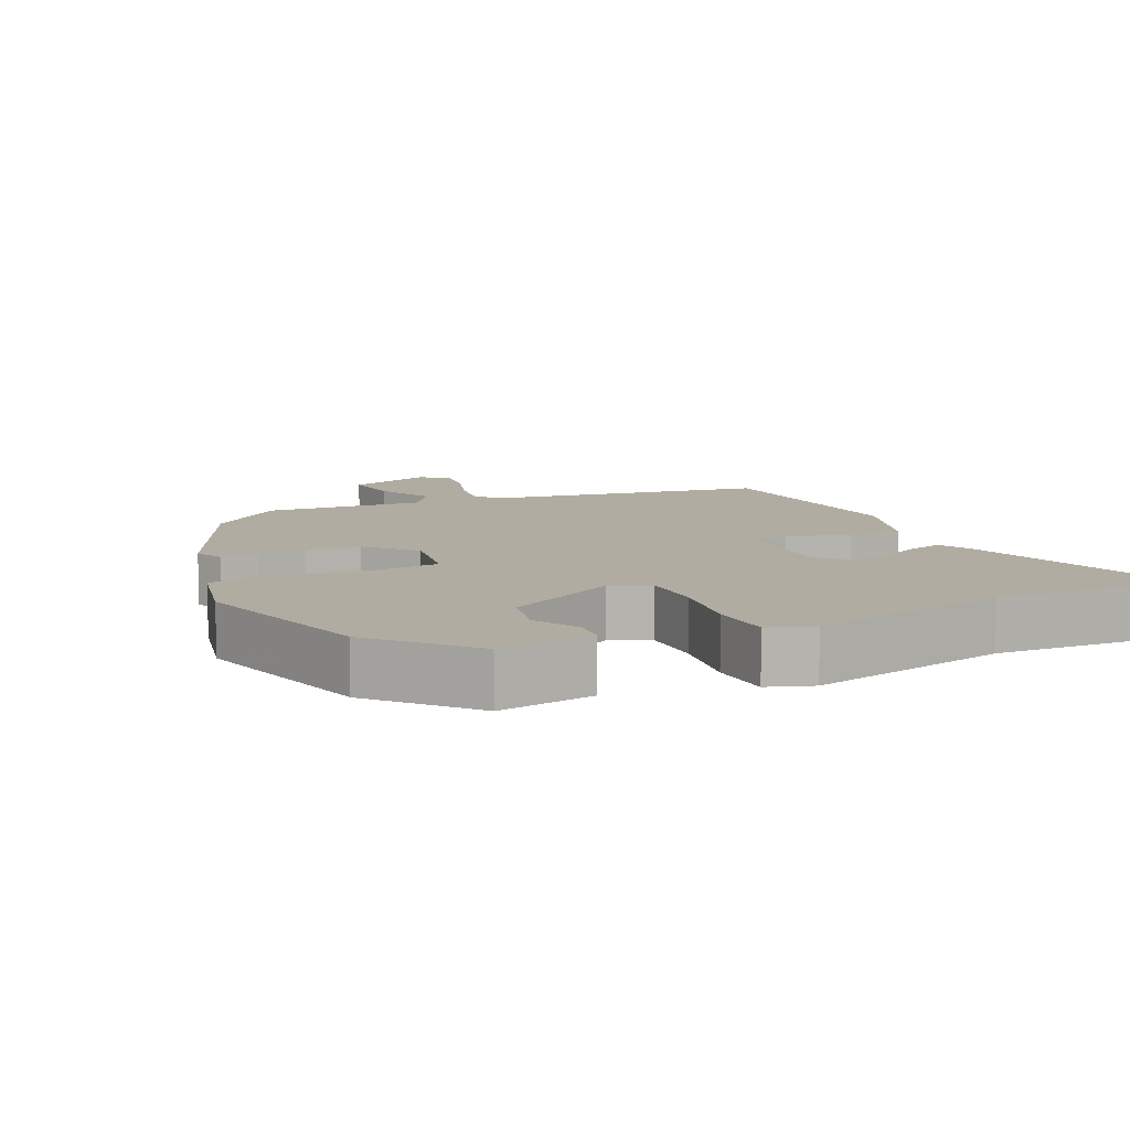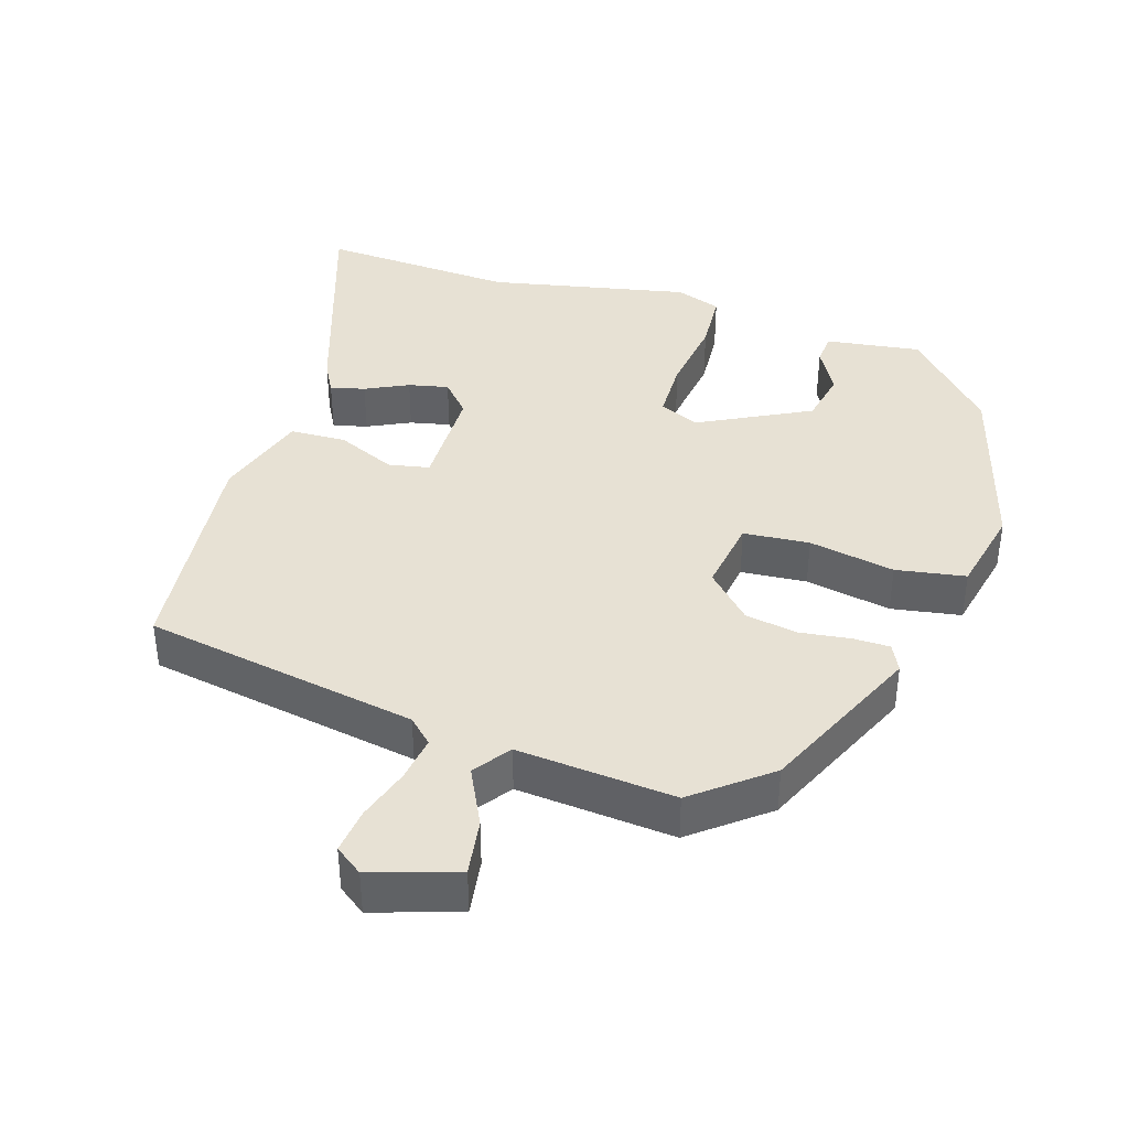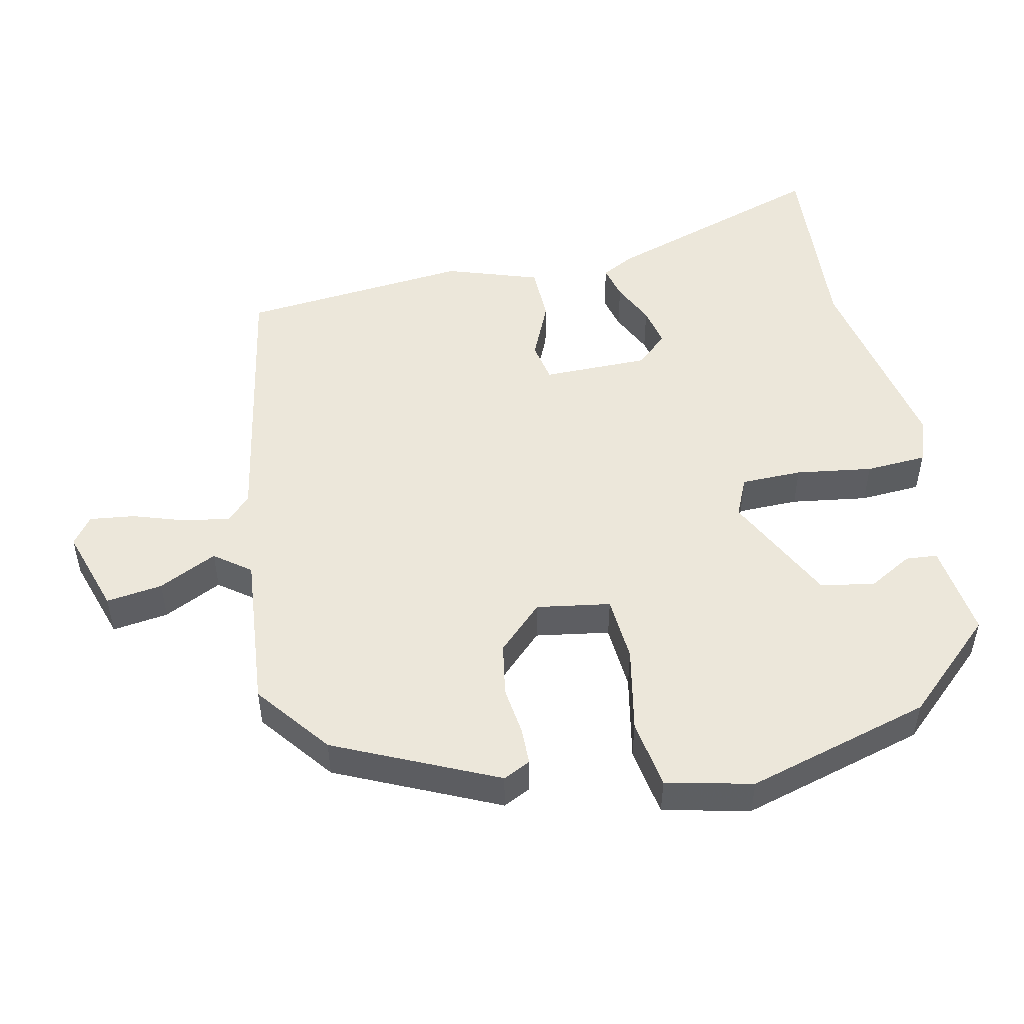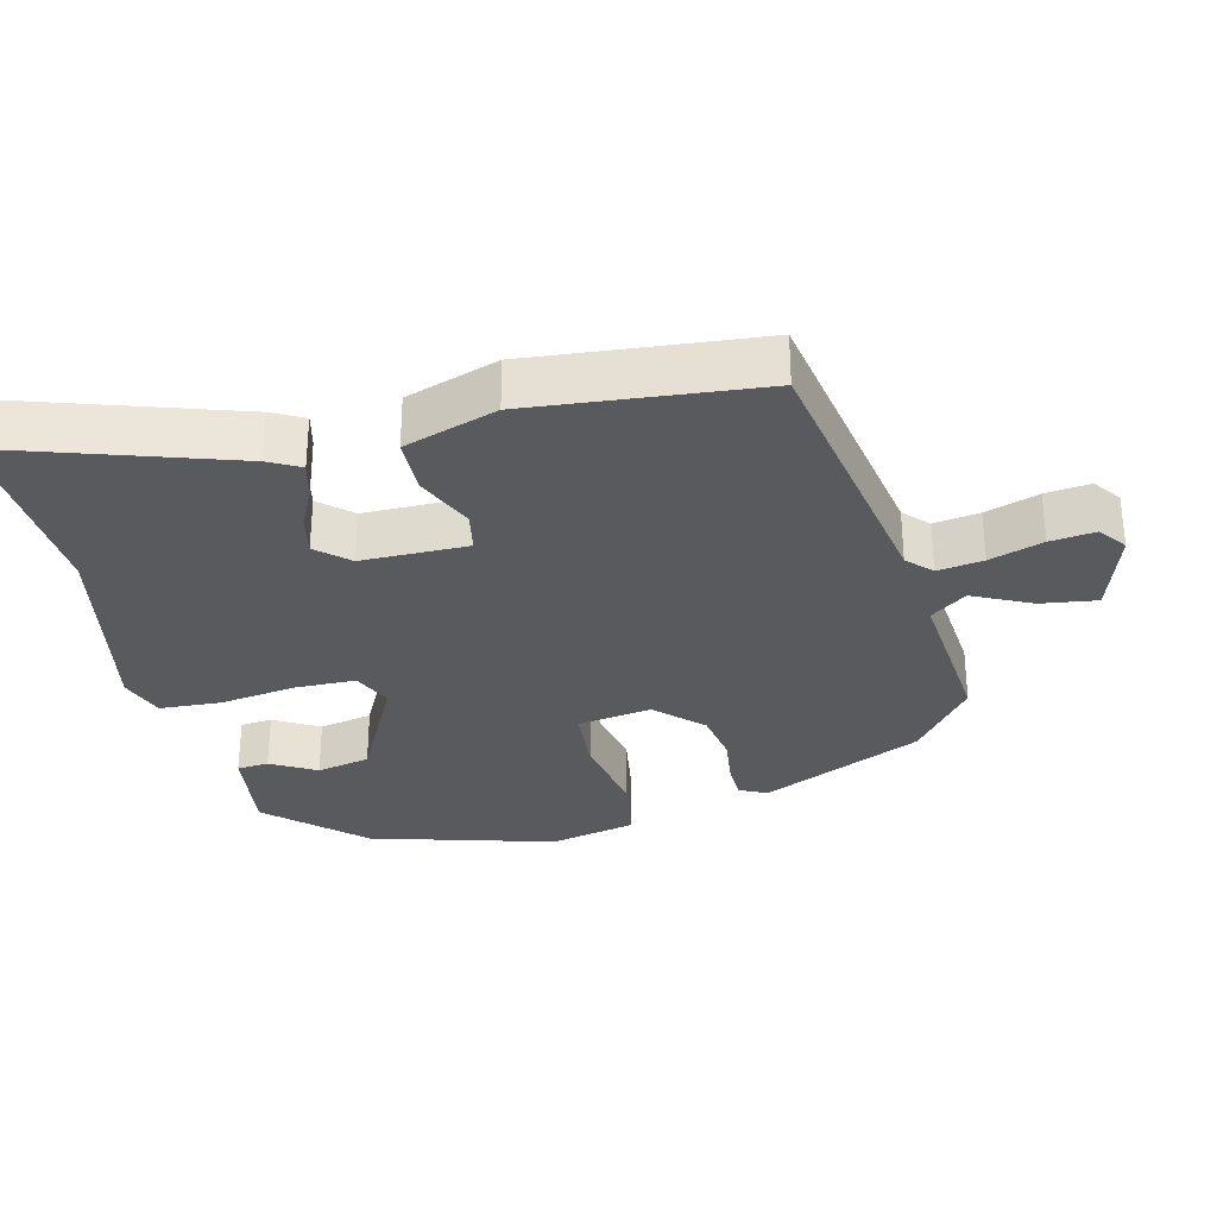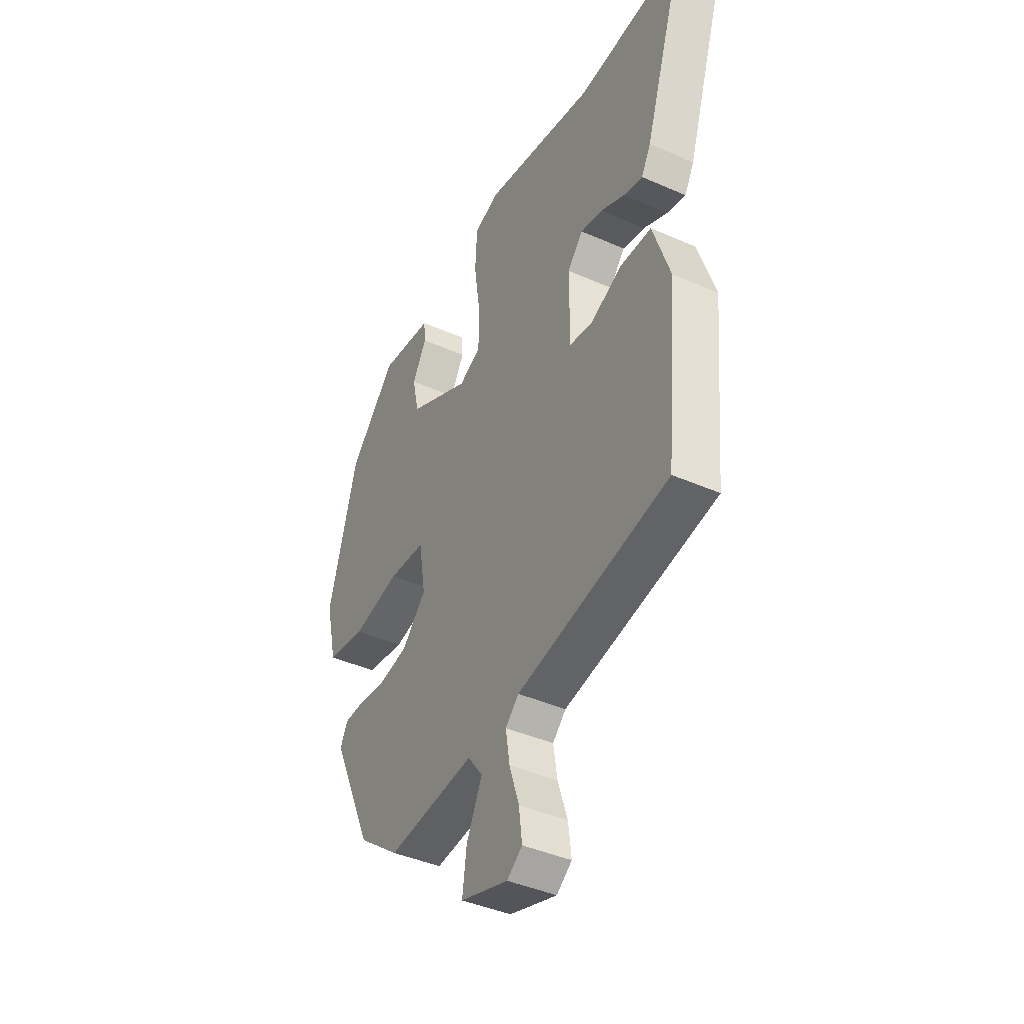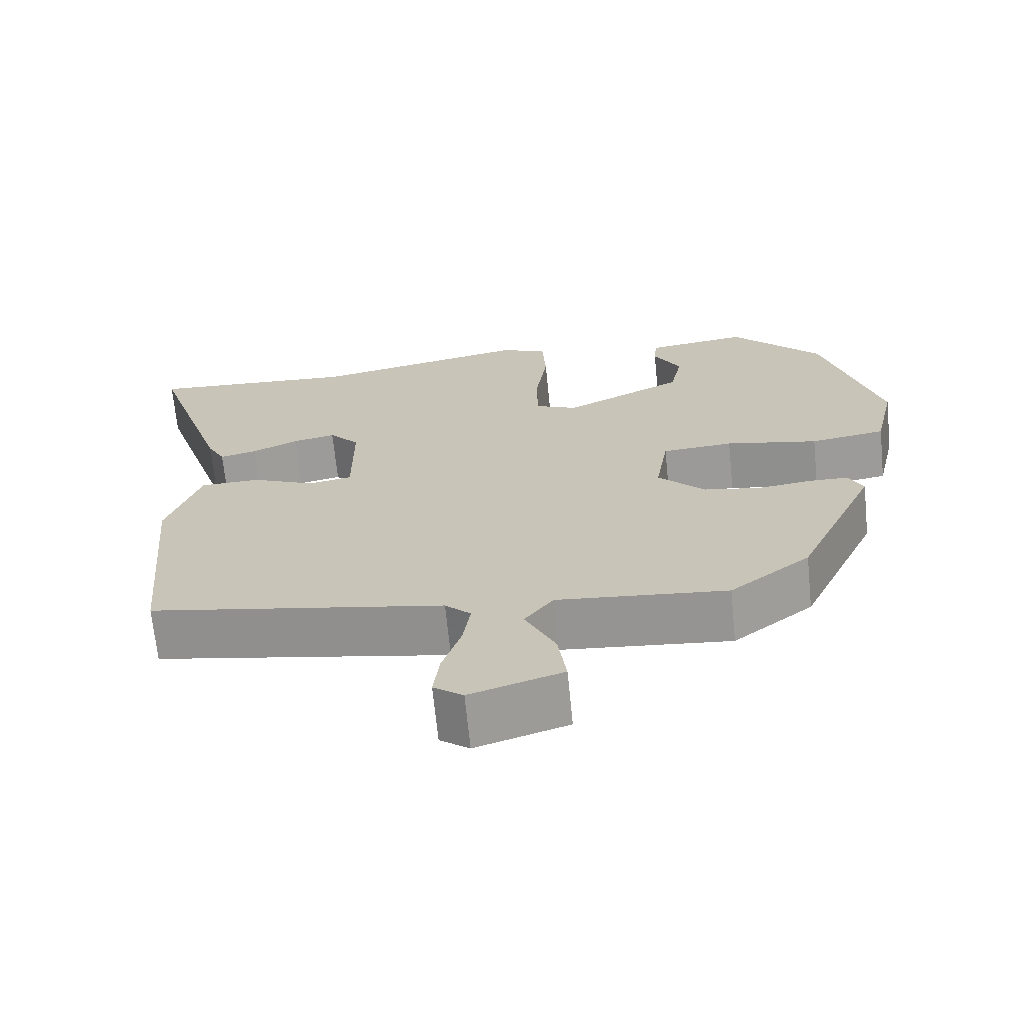
<metadata>
{"format":"obj","ext":"obj","renderer":"f3d","projection":"perspective","resolution":1024,"background":"white","views":[{"elev":10.2,"azim":-25.5,"up":"+Y"},{"elev":39.6,"azim":-163.0,"up":"+Y"},{"elev":50.3,"azim":-102.1,"up":"+Y"},{"elev":-31.3,"azim":103.5,"up":"+Y"},{"elev":-41.4,"azim":61.8,"up":"+Z"},{"elev":-68.5,"azim":-174.3,"up":"+Z"}]}
</metadata>
<code>
v 0.32 0.07 0.488
v 0.597 0.07 0.506
v 0.493 0.07 0.185
v 0.469 0.07 0.14
v 0.42 0.07 0.152
v 0.359 0.07 0.181
v 0.302 0.07 0.193
v 0.262 0.07 0.148
v 0.262 0.07 -0.003
v 0.32 0.07 -0.014
v 0.403 0.07 0.023
v 0.483 0.07 0.021
v 0.527 0.07 -0.111
v 0.497 0.07 -0.437
v 0.107 0.07 -0.508
v 0.073 0.07 -0.541
v 0.083 0.07 -0.606
v 0.108 0.07 -0.682
v 0.116 0.07 -0.746
v 0.077 0.07 -0.775
v -0.045 0.07 -0.736
v -0.034 0.07 -0.656
v 0.006 0.07 -0.573
v -0.032 0.07 -0.522
v -0.256 0.07 -0.543
v -0.362 0.07 -0.46
v -0.467 0.07 -0.231
v -0.448 0.07 -0.192
v -0.396 0.07 -0.191
v -0.325 0.07 -0.2
v -0.25 0.07 -0.187
v -0.188 0.07 -0.123
v -0.205 0.07 -0.018
v -0.299 0.07 -0.011
v -0.421 0.07 -0.035
v -0.52 0.07 -0.019
v -0.548 0.07 0.104
v -0.474 0.07 0.367
v -0.354 0.07 0.497
v -0.219 0.07 0.479
v -0.215 0.07 0.434
v -0.251 0.07 0.37
v -0.235 0.07 0.294
v -0.076 0.07 0.214
v -0.02 0.07 0.239
v -0.019 0.07 0.326
v -0.035 0.07 0.435
v -0.03 0.07 0.522
v 0.034 0.07 0.545
v 0.32 0 0.488
v 0.597 0 0.506
v 0.493 0 0.185
v 0.469 0 0.14
v 0.42 0 0.152
v 0.359 0 0.181
v 0.302 0 0.193
v 0.262 0 0.148
v 0.262 0 -0.003
v 0.32 0 -0.014
v 0.403 0 0.023
v 0.483 0 0.021
v 0.527 0 -0.111
v 0.497 0 -0.437
v 0.107 0 -0.508
v 0.073 0 -0.541
v 0.083 0 -0.606
v 0.108 0 -0.682
v 0.116 0 -0.746
v 0.077 0 -0.775
v -0.045 0 -0.736
v -0.034 0 -0.656
v 0.006 0 -0.573
v -0.032 0 -0.522
v -0.256 0 -0.543
v -0.362 0 -0.46
v -0.467 0 -0.231
v -0.448 0 -0.192
v -0.396 0 -0.191
v -0.325 0 -0.2
v -0.25 0 -0.187
v -0.188 0 -0.123
v -0.205 0 -0.018
v -0.299 0 -0.011
v -0.421 0 -0.035
v -0.52 0 -0.019
v -0.548 0 0.104
v -0.474 0 0.367
v -0.354 0 0.497
v -0.219 0 0.479
v -0.215 0 0.434
v -0.251 0 0.37
v -0.235 0 0.294
v -0.076 0 0.214
v -0.02 0 0.239
v -0.019 0 0.326
v -0.035 0 0.435
v -0.03 0 0.522
v 0.034 0 0.545
f 46 47 48 49
f 45 46 49 1
f 39 40 41 42
f 39 42 43
f 38 39 43
f 37 38 43 44
f 34 35 36 37
f 33 34 37 44
f 27 28 29 30
f 27 30 31
f 24 25 26 27
f 24 27 31
f 23 24 31 32
f 21 22 23
f 20 21 23
f 17 18 19 20
f 16 17 20 23
f 15 16 23 32
f 10 11 12 13
f 9 10 13 14
f 3 4 5 6
f 3 6 7
f 45 1 2 3
f 45 3 7
f 44 45 7 8
f 33 44 8 9
f 15 32 33
f 9 14 15 33
f 98 97 96 95
f 50 98 95 94
f 91 90 89 88
f 92 91 88
f 92 88 87
f 93 92 87 86
f 86 85 84 83
f 93 86 83 82
f 79 78 77 76
f 80 79 76
f 76 75 74 73
f 80 76 73
f 81 80 73 72
f 72 71 70
f 72 70 69
f 69 68 67 66
f 72 69 66 65
f 81 72 65 64
f 62 61 60 59
f 63 62 59 58
f 55 54 53 52
f 56 55 52
f 52 51 50 94
f 56 52 94
f 57 56 94 93
f 58 57 93 82
f 82 81 64
f 82 64 63 58
f 1 50 51 2
f 2 51 52 3
f 3 52 53 4
f 4 53 54 5
f 5 54 55 6
f 6 55 56 7
f 7 56 57 8
f 8 57 58 9
f 9 58 59 10
f 10 59 60 11
f 11 60 61 12
f 12 61 62 13
f 13 62 63 14
f 14 63 64 15
f 15 64 65 16
f 16 65 66 17
f 17 66 67 18
f 18 67 68 19
f 19 68 69 20
f 20 69 70 21
f 21 70 71 22
f 22 71 72 23
f 23 72 73 24
f 24 73 74 25
f 25 74 75 26
f 26 75 76 27
f 27 76 77 28
f 28 77 78 29
f 29 78 79 30
f 30 79 80 31
f 31 80 81 32
f 32 81 82 33
f 33 82 83 34
f 34 83 84 35
f 35 84 85 36
f 36 85 86 37
f 37 86 87 38
f 38 87 88 39
f 39 88 89 40
f 40 89 90 41
f 41 90 91 42
f 42 91 92 43
f 43 92 93 44
f 44 93 94 45
f 45 94 95 46
f 46 95 96 47
f 47 96 97 48
f 48 97 98 49
f 49 98 50 1

</code>
